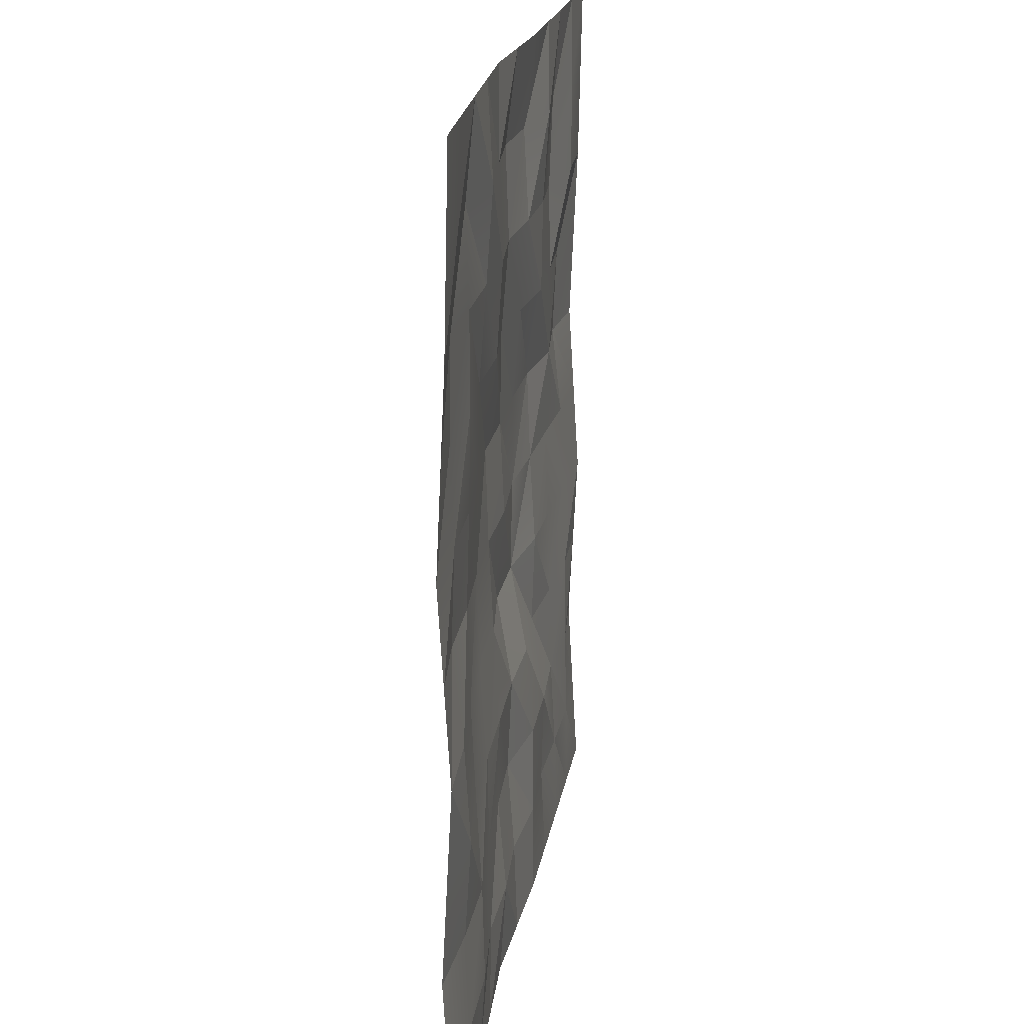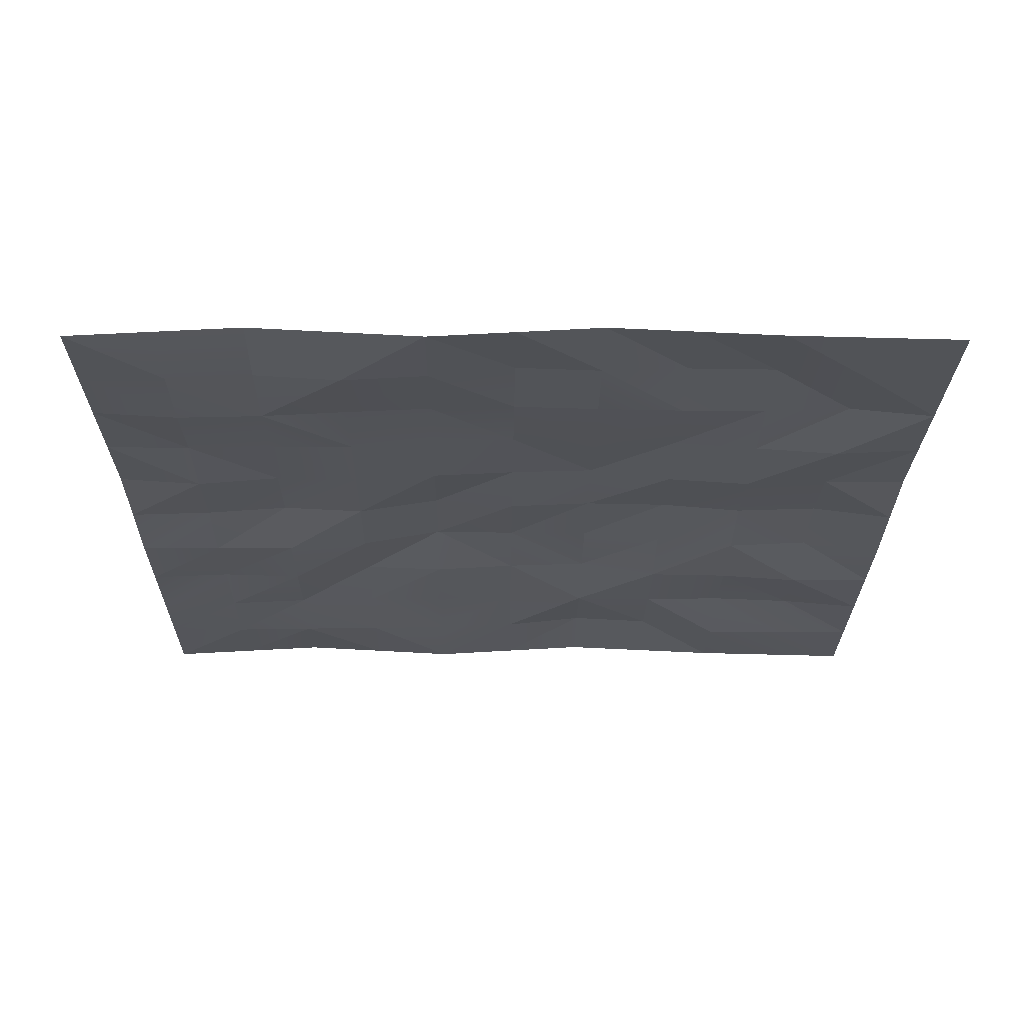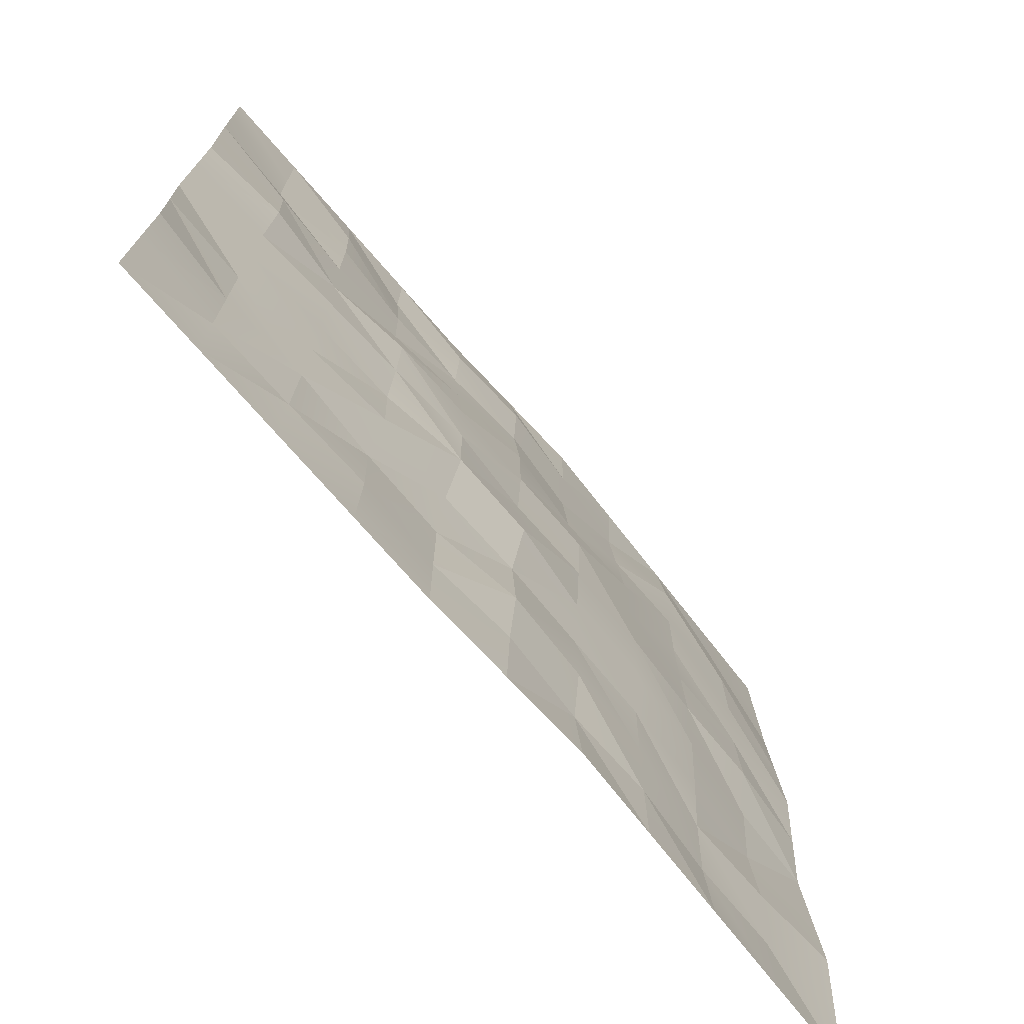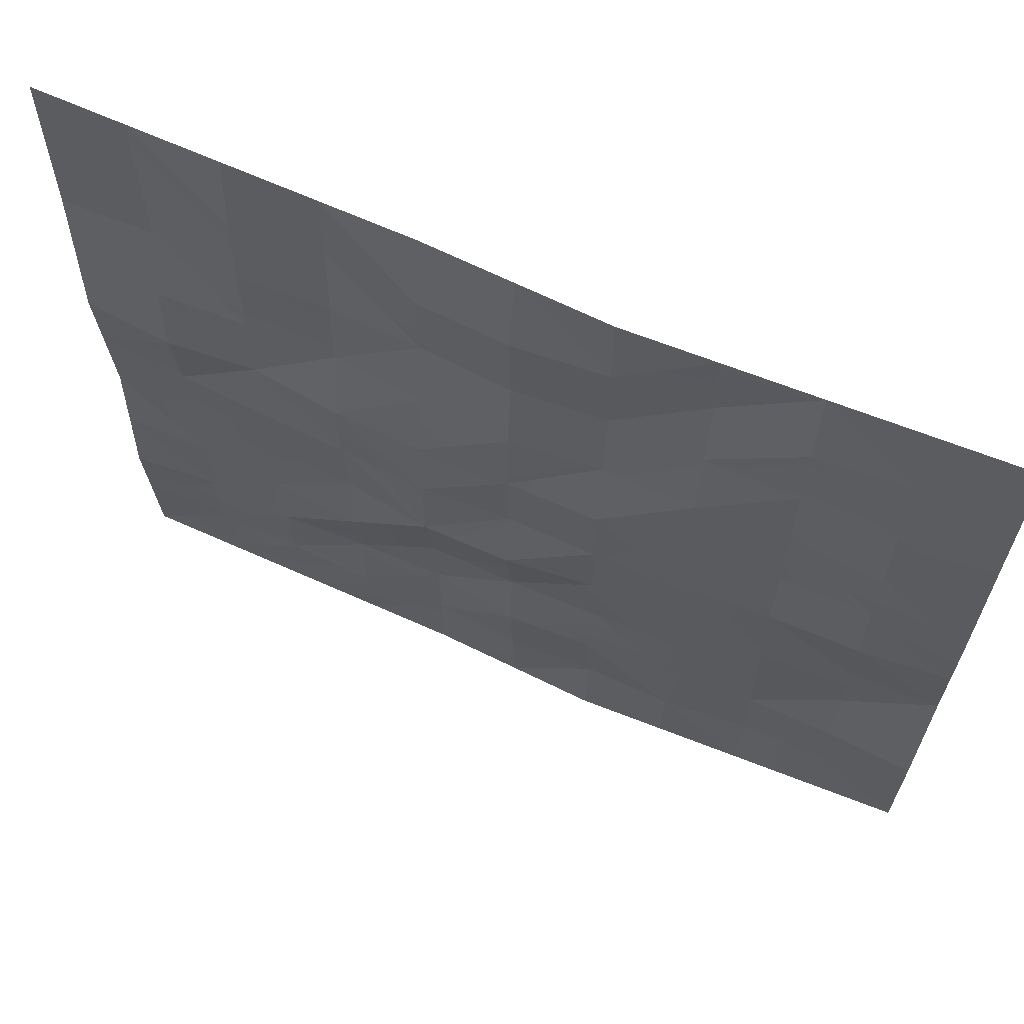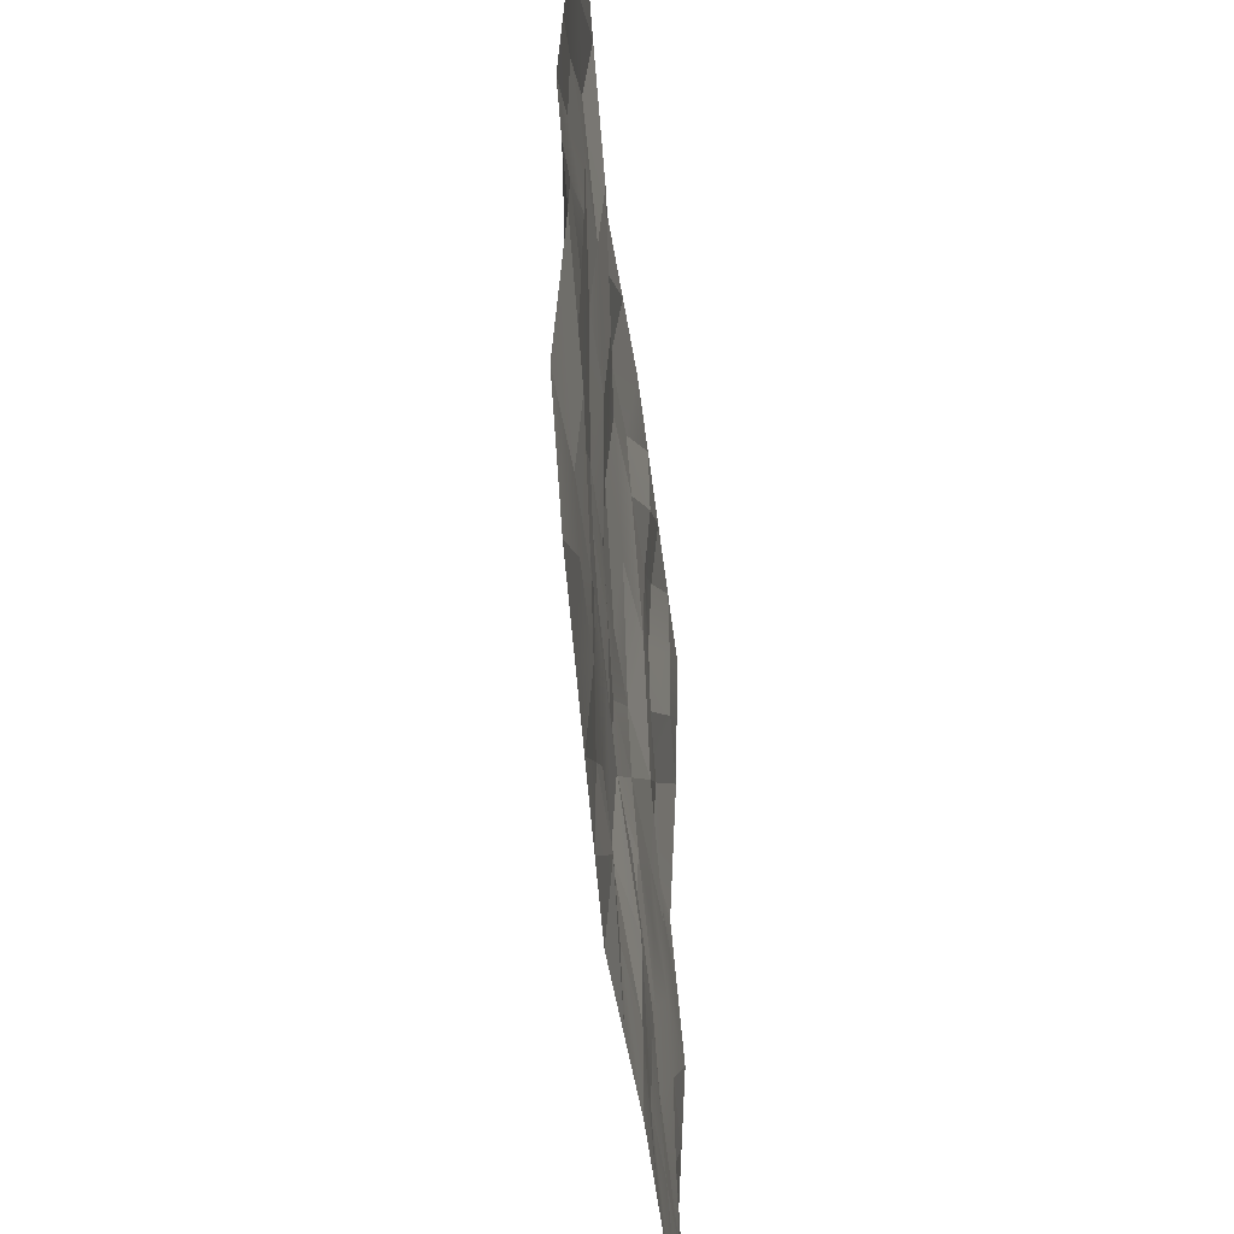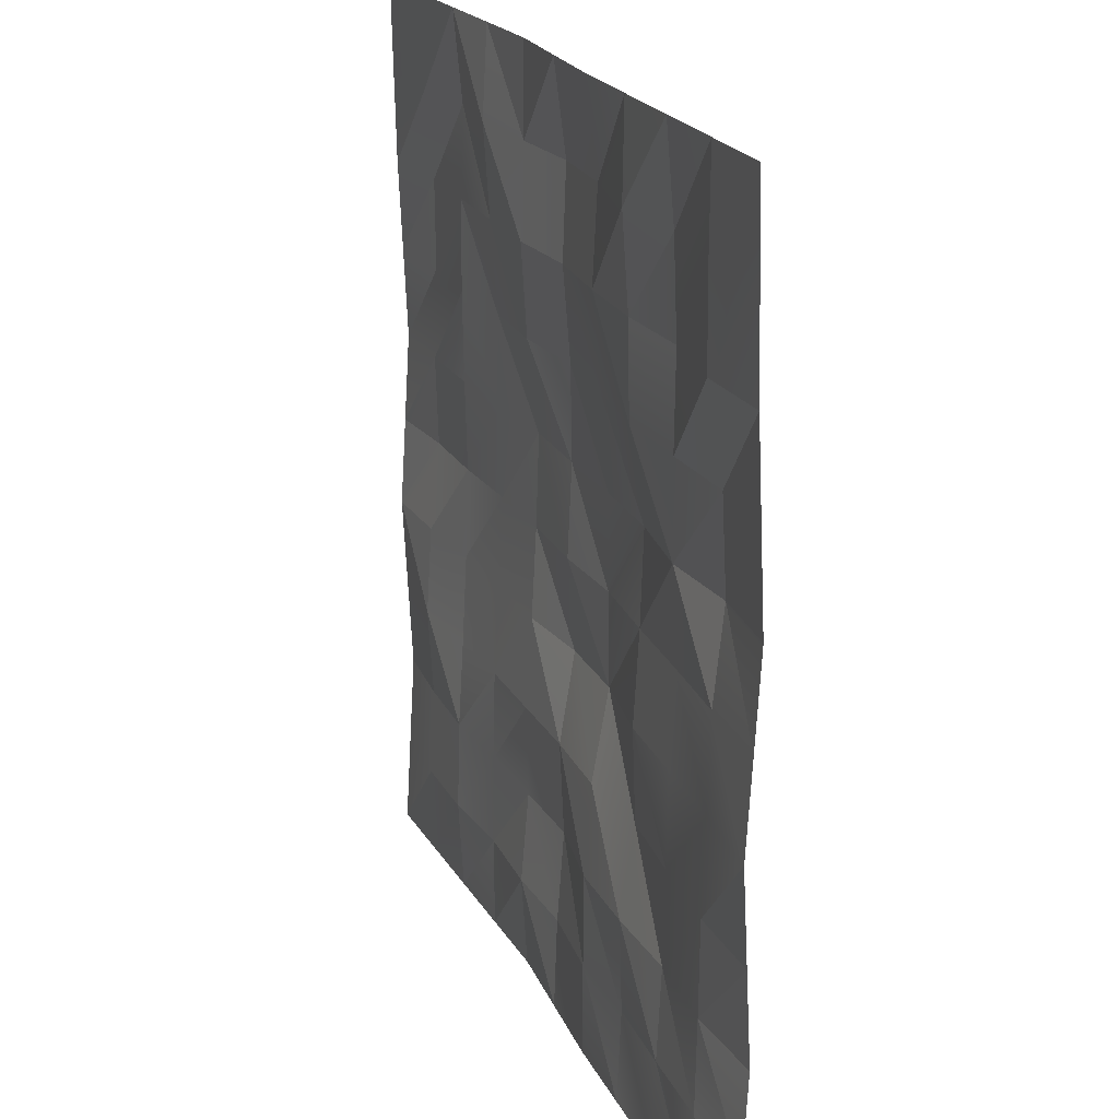
<metadata>
{"format":"obj","ext":"obj","renderer":"f3d","projection":"perspective","resolution":1024,"background":"white","views":[{"elev":18.7,"azim":-82.0,"up":"+Z"},{"elev":-24.3,"azim":-90.5,"up":"+Y"},{"elev":-73.3,"azim":130.2,"up":"+Z"},{"elev":66.2,"azim":-156.4,"up":"+Z"},{"elev":-49.3,"azim":-84.0,"up":"+Z"},{"elev":20.2,"azim":70.2,"up":"+Z"}]}
</metadata>
<code>
g terrain-plane-water
v 3 0.9442 -3
v 3 0.8989 5.154e-05
v -1.073e-06 0.7331 5.222e-05
v 9 0.0754 15
v 6 0.1124 15
v 6 0.0658 12
v 9 0.4253 3
v 6 0.7979 3
v 6 0.6938 5.132e-05
v 3 0.9442 -3
v 6 0.5152 -3
v -3 0.5112 -9
v -6 0.3241 -12
v -3 0.2534 -12
v 3 0.1683 -9
v -2.313e-06 0.485 -6
v -2.575e-06 0.6295 -9
v 15 0.03876 -3
v 12 0.159 -6
v 15 0.1947 -6
v -9 0.1266 -9
v -12 -0.01358 -6
v -12 0.1688 -9
v -3.195e-06 0.4057 -12
v 3 0.1549 -12
v -2.575e-06 0.6295 -9
v -2.575e-06 0.6295 -9
v 3 0.1549 -12
v 3 0.1683 -9
v 6 0.0658 12
v 3 0.3562 9
v 6 0.27 9
v 9 0.3284 12
v 6 0.27 9
v 9 0.4428 9
v 6 0.0658 12
v 9 0.3284 12
v 9 0.0754 15
v -1.907e-07 0.8209 6
v -3 0.5284 6
v -8.106e-07 0.8687 3
v -3 0.338 9
v -3 0.5284 6
v 4.292e-07 0.5774 9
v 12 0.159 -6
v 12 0.1253 -9
v 15 0.1947 -6
v 12 0.06654 -12
v 15 0.1753 -12
v 15 5.126e-06 -15
v 12 0.1253 -9
v 15 0.3507 -9
v 15 0.1947 -6
v 12 0.1253 -9
v 15 0.3507 -9
v -6 0.4023 -6
v -6 0.3625 -9
v -3 0.4397 -6
v -6 0.4023 -6
v -9 0.1266 -9
v -9 0.04931 -12
v -6 0.3241 -12
v -3 0.5112 -9
v -3 0.4397 -6
v -2.575e-06 0.6295 -9
v -2.313e-06 0.485 -6
v -9 0.2269 -15
v -6 0.3385 -15
v -6 0.3241 -12
v -6 0.3385 -15
v -3 0.2534 -12
v -3 0.2534 -12
v -6 0.3385 -15
v -3 0.4501 -15
v 12 0.5251 6
v 9 0.4253 3
v 12 0.6753 3
v 6 0.166 -9
v 9 0.1419 -12
v 9 0.2932 -9
v 3 0.4016 -6
v 3 0.1683 -9
v -2.313e-06 0.485 -6
v -1.693e-06 0.9744 -3
v -3 0.8018 5.245e-05
v -3 0.6442 -3
v -3 0.4501 12
v -3 0.4501 15
v -6 0.3385 15
v -6 0.1804 12
v -6 0.3385 15
v -9 0.2269 15
v -3 0.2534 -12
v -3 0.4501 -15
v -3.815e-06 0.2997 -15
v -3 0.2534 -12
v -3.815e-06 0.2997 -15
v -3.195e-06 0.4057 -12
v -12 -0.01358 -6
v -12 0.1677 -3
v -15 0.03876 -3
v 1.848e-06 0.2997 15
v -3 0.4501 15
v -3 0.4501 12
v 1.848e-06 0.2997 15
v -3 0.4501 12
v 1.049e-06 0.6818 12
v 12 0.0377 15
v 9 0.0754 15
v 9 0.3284 12
v -6 0.609 6
v -6 0.3891 9
v -9 0.424 9
v -3 0.338 9
v -6 0.1804 12
v -3 0.5284 6
v -6 0.609 6
v -3 0.8951 3
v -3 0.5284 6
v -8.106e-07 0.8687 3
v -2.313e-06 0.485 -6
v -1.693e-06 0.9744 -3
v -3 0.6442 -3
v 6 0.3202 6
v 6 0.27 9
v 3 0.3562 9
v 9 0.3652 -6
v 6 0.5152 -3
v 6 0.6167 -6
v 6 0.6167 -6
v 6 0.5152 -3
v 3 0.9442 -3
v 15 0.2215 6.734e-05
v 15 0.4041 3
v 12 0.6753 3
v 12 0.6753 3
v 12 0.3495 6.063e-05
v 15 0.03876 -3
v 12 0.2641 -3
v 12 0.159 -6
v 9 0.5409 4.999e-05
v 9 0.3652 -6
v 9 0.4 -3
v 6 0.5152 -3
v 6 0.5152 -3
v 6 0.6938 5.132e-05
v 9 0.2932 -9
v 6 0.6167 -6
v 12 0.1253 -9
v 12 0.06654 -12
v 6 0.7979 3
v 3 0.8989 5.154e-05
v 6 0.6938 5.132e-05
v 3 0.9442 -3
v 9 0.4253 3
v 9 0.5409 4.999e-05
v 12 0.3495 6.063e-05
v 9 0.2932 -9
v 9 0.1419 -12
v 12 0.03771 -15
v 15 5.126e-06 -15
v 9 0.1419 -12
v 9 0.07541 -15
v 6 0.2515 -12
v 6 0.1124 -15
v 6 0.2515 -12
v 6 0.166 -9
v 3 0.1683 -9
v 6 0.2515 -12
v 3 0.1549 -12
v 3 0.1683 -9
v 3 0.1494 -15
v 6 0.1124 -15
v 12 0.3495 6.063e-05
v 12 0.6753 3
v 9 0.4253 3
v -6 0.3241 -12
v -9 0.04931 -12
v -9 0.2269 -15
v -12 0.4029 3
v -15 0.2215 5.494e-05
v -12 0.5025 5.434e-05
v -12 0.5025 5.434e-05
v -15 0.2215 5.494e-05
v -15 0.03876 -3
v 3 0.8989 5.154e-05
v -8.106e-07 0.8687 3
v -1.073e-06 0.7331 5.222e-05
v 15 0.1331 9
v 12 0.03847 9
v 12 0.5251 6
v 9 0.4013 6
v -9 0.2269 15
v -12 0.1134 15
v -12 0.2296 12
v -15 0.06656 12
v -15 -5.126e-06 15
v -15 0.1331 9
v 15 -5.126e-06 15
v 12 0.0377 15
v 12 0.01665 12
v 15 0.06656 12
v 12 0.03847 9
v 15 0.1331 9
v 3 0.1494 15
v 1.848e-06 0.2997 15
v 1.049e-06 0.6818 12
v 3 0.5103 12
v 6 0.1124 15
v -9 0.1266 -9
v -9 0.2993 -6
v -12 -0.01358 -6
v -12 0.1677 -3
v -9 0.4483 -3
v -9 0.5434 5.371e-05
v -6 0.7199 5.309e-05
v -3 0.8951 3
v -3 0.8018 5.245e-05
v -6 0.588 -3
v -9 0.4483 -3
v -9 0.2993 -6
v -3 0.6442 -3
v -6 0.4023 -6
v -9 0.1266 -9
v -3 0.4397 -6
v -2.313e-06 0.485 -6
v -12 0.01946 -12
v -9 0.04931 -12
v -12 0.1688 -9
v -15 0.1753 -12
v -15 0.3507 -9
v -15 5.126e-06 -15
v -3 0.5112 -9
v -3 0.2534 -12
v -3.195e-06 0.4057 -12
v -2.575e-06 0.6295 -9
v 3 0.9442 -3
v -1.073e-06 0.7331 5.222e-05
v -1.693e-06 0.9744 -3
v -3 0.8018 5.245e-05
v 15 0.1331 9
v 12 0.5251 6
v 15 0.2686 6
v 12 0.6753 3
v 15 0.4041 3
v -9 0.4619 3
v -12 0.5025 5.434e-05
v -9 0.5434 5.371e-05
v -12 0.4029 3
v -9 0.4127 6
v -9 0.4619 3
v -6 0.6667 3
v -9 0.5434 5.371e-05
v -6 0.7199 5.309e-05
v -3 0.8951 3
v -9 0.4127 6
v -6 0.609 6
v -9 0.424 9
v 9 0.2932 -9
v 6 0.6167 -6
v 6 0.166 -9
v 3 0.4016 -6
v 3 0.9442 -3
v 9 0.4253 3
v 6 0.3202 6
v 6 0.7979 3
v 3 0.6224 6
v -9 0.2269 15
v -12 0.2296 12
v -9 0.5195 12
v -12 0.4745 9
v -15 0.1331 9
v -15 0.2686 6
v 3 0.8826 3
v -1.907e-07 0.8209 6
v -8.106e-07 0.8687 3
v 3 0.8989 5.154e-05
v 6 0.7979 3
v -6 0.1804 12
v -9 0.2269 15
v -9 0.5195 12
v -6 0.3891 9
v -6 0.3891 9
v -9 0.5195 12
v -9 0.424 9
v -12 0.4745 9
v -12 0.5051 6
v -9 0.4127 6
v -12 0.4029 3
v -15 0.4041 3
v -15 0.2215 5.494e-05
v -3.195e-06 0.4057 -12
v 3 0.1494 -15
v 3 0.1549 -12
v -3.815e-06 0.2997 -15
v -12 -0.01358 -6
v -15 0.03876 -3
v -15 0.1947 -6
v -12 0.1688 -9
v -15 0.3507 -9
v 1.049e-06 0.6818 12
v -3 0.338 9
v 4.292e-07 0.5774 9
v -3 0.4501 12
v -6 0.1804 12
v -6 0.3385 15
v 1.049e-06 0.6818 12
v 4.292e-07 0.5774 9
v 3 0.5103 12
v 3 0.3562 9
v 6 0.3202 6
v 3 0.3562 9
v 3 0.6224 6
v 4.292e-07 0.5774 9
v -1.907e-07 0.8209 6
v 3 0.8826 3
v 6 0.7979 3
v -12 0.5025 5.434e-05
v -15 0.03876 -3
v -12 0.1677 -3
v -9 0.5434 5.371e-05
v -12 0.01946 -12
v -15 5.126e-06 -15
v -12 0.1135 -15
v -9 0.04931 -12
v -9 0.2269 -15
v -1.073e-06 0.7331 5.222e-05
v -3 0.8951 3
v -3 0.8018 5.245e-05
v -8.106e-07 0.8687 3
v 6 0.1124 15
v 3 0.5103 12
v 6 0.0658 12
v 3 0.3562 9
v 12 0.0377 15
v 9 0.3284 12
v 12 0.01665 12
v 9 0.4428 9
v 12 0.03847 9
v 9 0.4013 6
v 3 0.4016 -6
v 3 0.9442 -3
v -1.693e-06 0.9744 -3
v -2.313e-06 0.485 -6
v 9 0.4013 6
v 9 0.4428 9
v 6 0.27 9
v 6 0.3202 6
v 9 0.4253 3
v 12 0.5251 6
v -12 0.4745 9
v -15 0.2686 6
v -12 0.5051 6
v -15 0.4041 3
f 2 1 3
f 5 4 6
f 8 7 9
f 10 9 11
f 13 12 14
f 16 15 17
f 19 18 20
f 22 21 23
f 25 24 26
f 28 27 29
f 31 30 32
f 34 33 35
f 34 36 37
f 36 38 37
f 40 39 41
f 42 39 43
f 44 39 42
f 46 45 47
f 49 48 46
f 50 48 49
f 49 51 52
f 54 53 55
f 57 56 58
f 60 59 57
f 60 57 61
f 61 57 62
f 57 63 62
f 57 64 63
f 64 65 63
f 64 66 65
f 67 62 68
f 70 69 71
f 73 72 74
f 76 75 77
f 79 78 80
f 81 78 82
f 81 82 83
f 85 84 86
f 88 87 89
f 91 90 92
f 94 93 95
f 97 96 98
f 100 99 101
f 103 102 104
f 106 105 107
f 109 108 110
f 112 111 113
f 115 114 112
f 114 116 112
f 112 116 117
f 119 118 117
f 119 120 118
f 122 121 123
f 125 124 126
f 128 127 129
f 131 130 132
f 134 133 135
f 136 133 137
f 133 138 137
f 137 138 139
f 139 138 140
f 141 137 139
f 142 139 140
f 141 139 143
f 143 139 142
f 143 142 144
f 145 141 143
f 145 146 141
f 142 140 147
f 142 147 148
f 147 140 149
f 150 147 149
f 152 151 146
f 152 153 154
f 153 155 156
f 155 157 156
f 159 158 150
f 160 150 161
f 160 162 150
f 163 159 160
f 163 164 159
f 165 164 163
f 162 166 167
f 169 168 167
f 165 170 169
f 170 171 169
f 172 170 173
f 175 174 176
f 178 177 179
f 181 180 182
f 184 183 185
f 187 186 188
f 190 189 191
f 192 190 191
f 194 193 195
f 196 194 195
f 197 194 196
f 196 195 198
f 200 199 201
f 201 199 202
f 203 201 202
f 203 202 204
f 206 205 207
f 207 205 208
f 205 209 208
f 211 210 212
f 213 211 212
f 214 211 213
f 213 215 214
f 215 216 214
f 216 217 218
f 219 216 218
f 220 216 219
f 220 219 221
f 219 218 222
f 221 219 223
f 219 222 223
f 221 223 224
f 223 222 225
f 222 226 225
f 227 224 228
f 229 224 227
f 230 229 227
f 231 229 230
f 230 227 232
f 234 233 235
f 235 233 236
f 238 237 239
f 240 238 239
f 242 241 243
f 244 242 243
f 244 243 245
f 247 246 248
f 249 246 247
f 249 250 251
f 251 252 253
f 253 252 254
f 252 255 254
f 256 252 251
f 257 255 252
f 256 257 252
f 258 257 256
f 260 259 261
f 262 260 261
f 263 260 262
f 265 264 266
f 267 265 266
f 269 268 270
f 271 269 270
f 272 269 271
f 272 271 273
f 275 274 276
f 274 277 276
f 274 278 277
f 280 279 281
f 281 279 282
f 284 283 285
f 286 284 285
f 286 285 287
f 287 285 288
f 289 287 288
f 290 287 289
f 290 289 291
f 293 292 294
f 295 292 293
f 297 296 298
f 298 296 299
f 298 299 300
f 302 301 303
f 304 301 302
f 304 302 305
f 306 304 305
f 308 307 309
f 308 309 310
f 312 311 313
f 312 313 314
f 314 313 315
f 313 316 315
f 313 317 316
f 319 318 320
f 320 318 321
f 323 322 324
f 324 322 325
f 324 325 326
f 328 327 329
f 330 327 328
f 332 331 333
f 332 333 334
f 336 335 337
f 336 337 338
f 338 337 339
f 338 339 340
f 342 341 343
f 343 341 344
f 346 345 347
f 347 345 348
f 345 349 348
f 345 350 349
f 352 351 353
f 352 353 354

</code>
